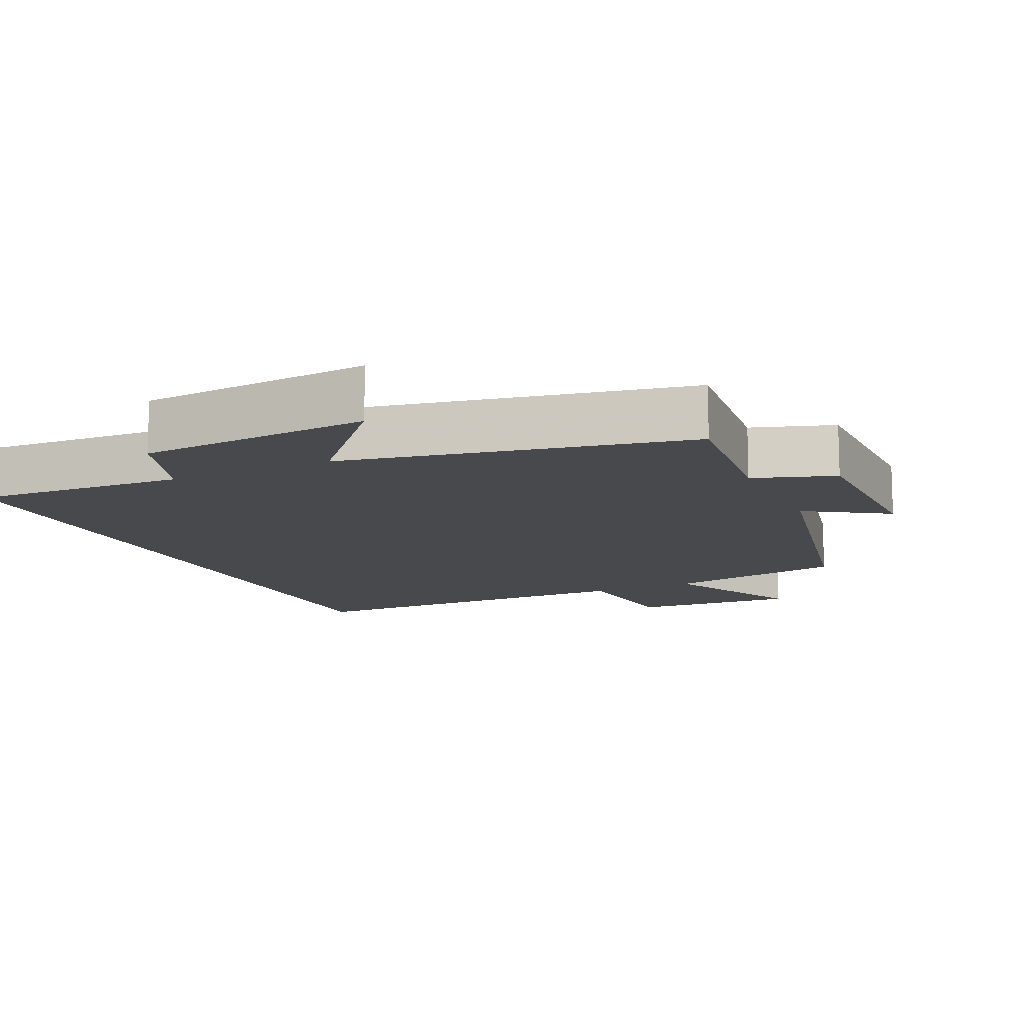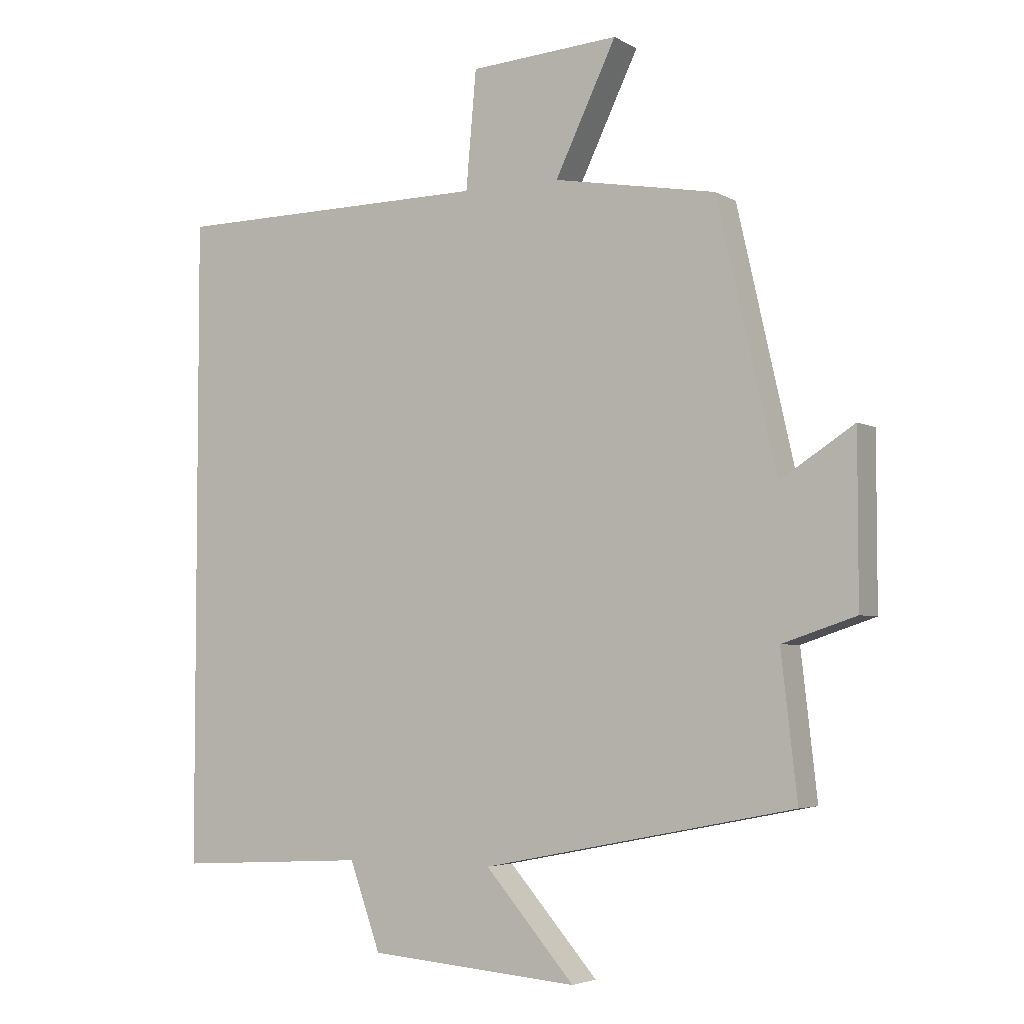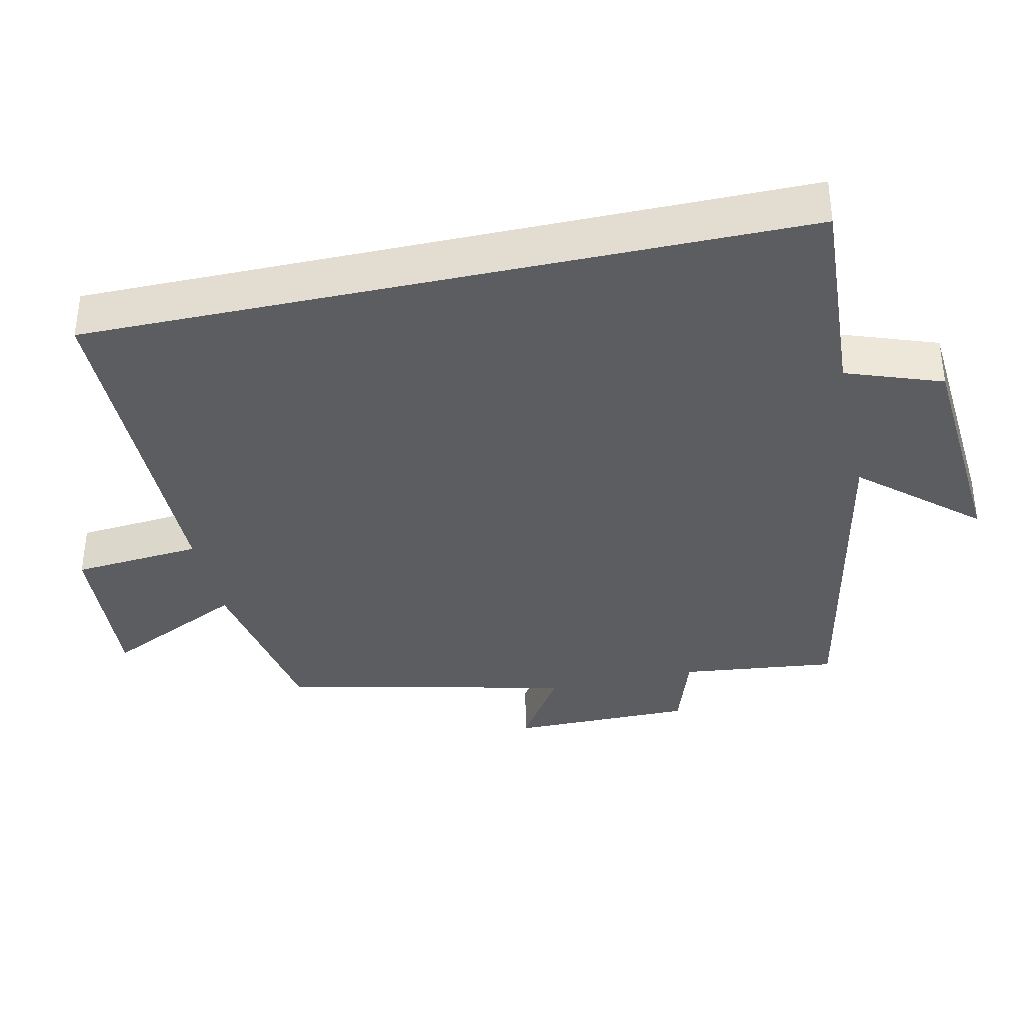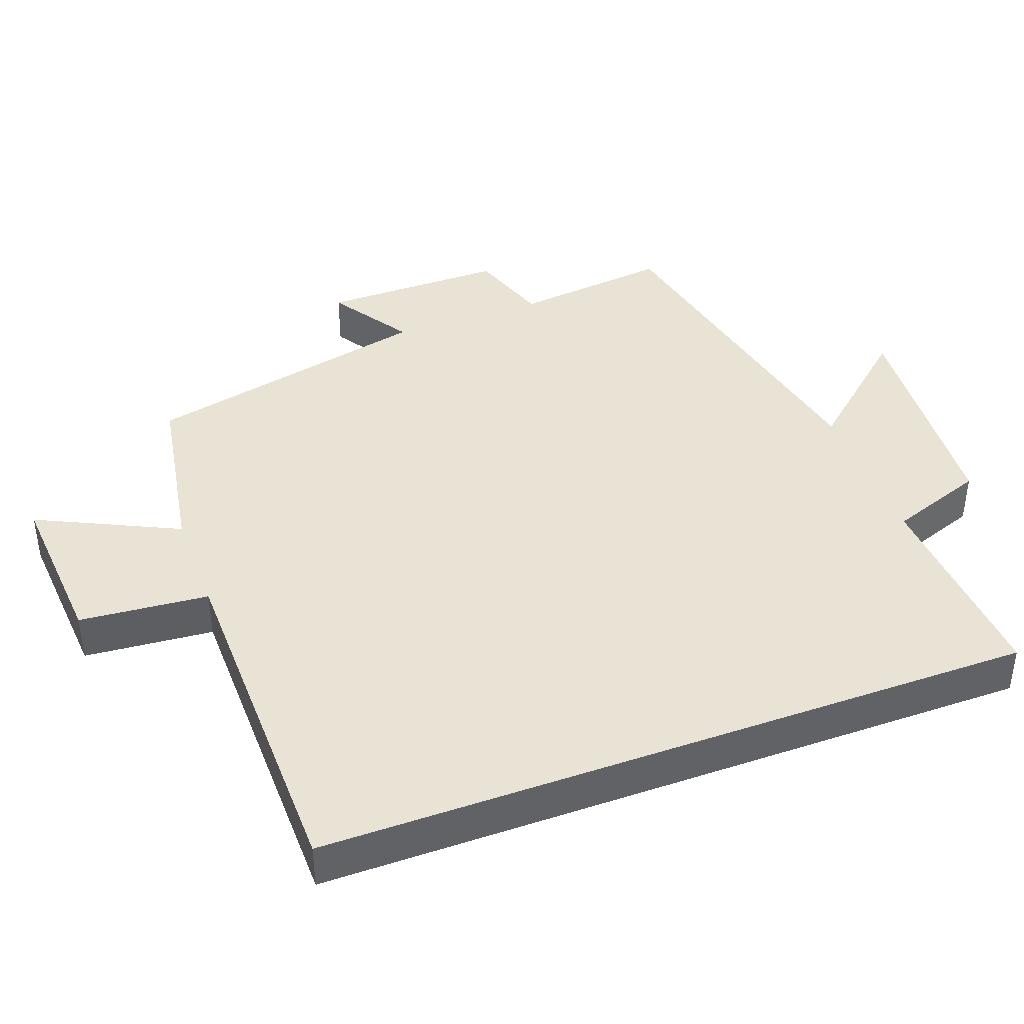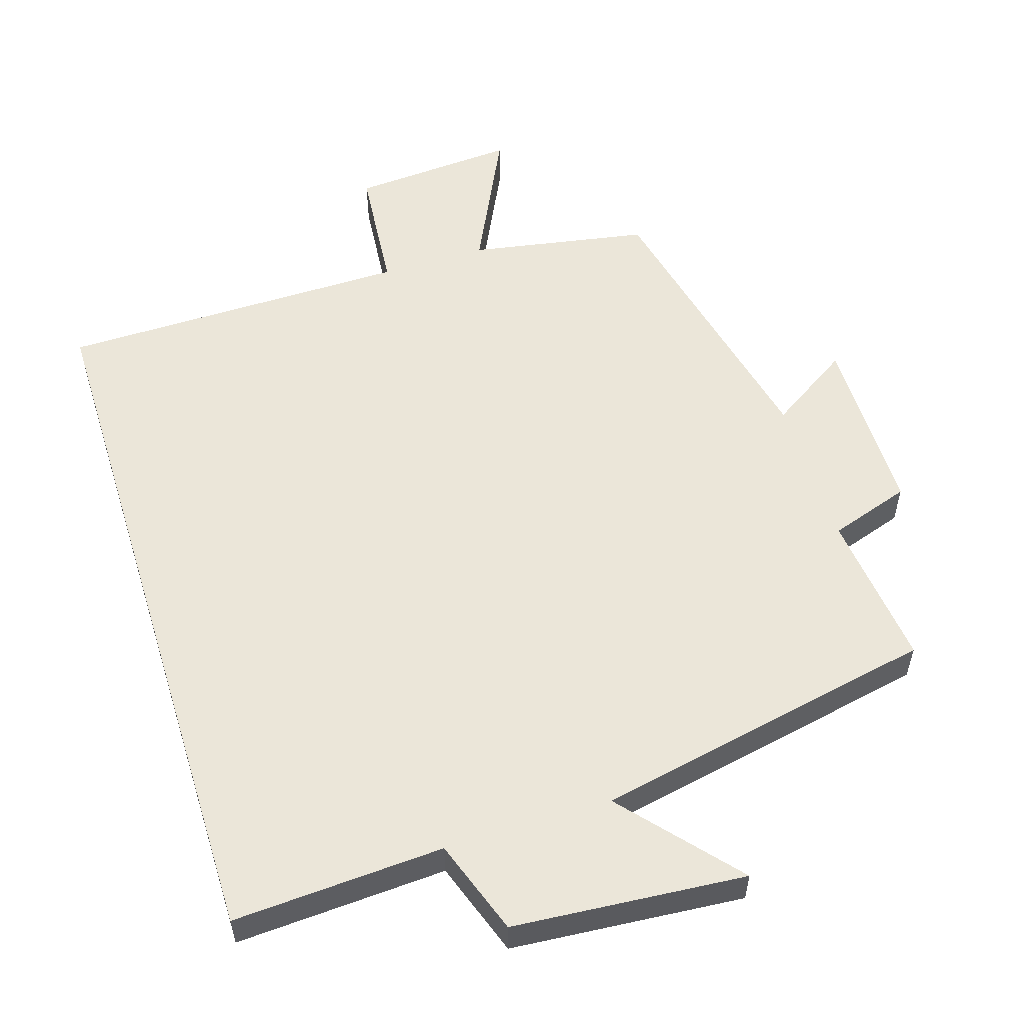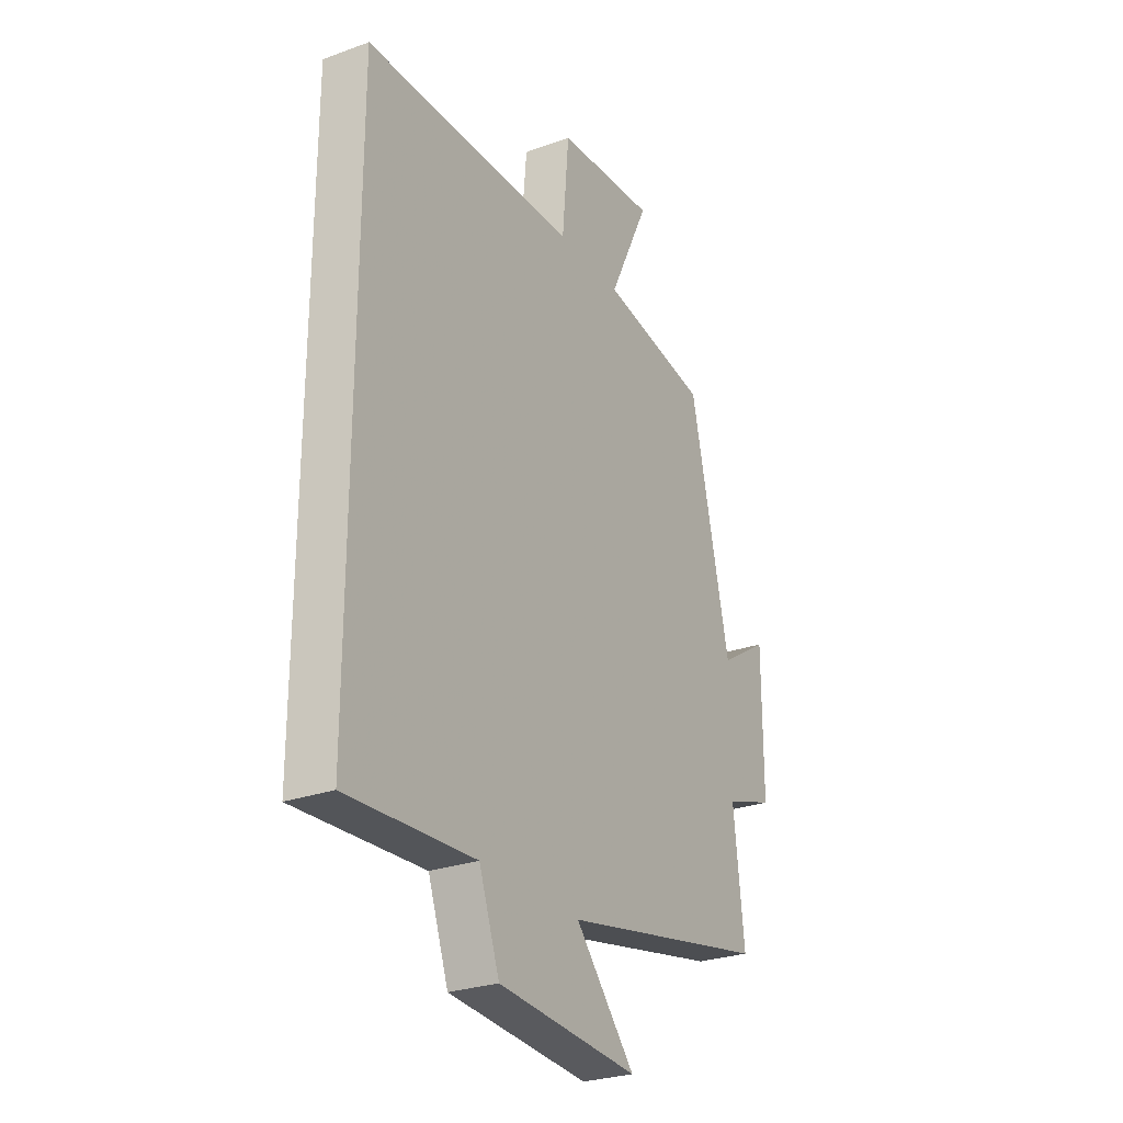
<metadata>
{"format":"obj","ext":"obj","renderer":"f3d","projection":"perspective","resolution":1024,"background":"white","views":[{"elev":-12.5,"azim":-155.0,"up":"+Y"},{"elev":-4.1,"azim":-150.0,"up":"+Z"},{"elev":-36.7,"azim":102.4,"up":"+Y"},{"elev":41.0,"azim":69.6,"up":"+Y"},{"elev":55.6,"azim":162.6,"up":"+Y"},{"elev":-27.3,"azim":119.3,"up":"+Z"}]}
</metadata>
<code>
v -0.407 0.07 0.455
v -0.153 0.07 0.5
v -0.249 0.07 0.699
v -0.015 0.07 0.683
v 0.001 0.07 0.5
v 0.5 0.07 0.495
v 0.5 0.07 -0.517
v 0.201 0.07 -0.5
v 0.153 0.07 -0.635
v -0.177 0.07 -0.661
v -0.037 0.07 -0.5
v -0.525 0.07 -0.402
v -0.5 0.07 -0.18
v -0.615 0.07 -0.142
v -0.615 0.07 0.118
v -0.5 0.07 0.044
v -0.407 0 0.455
v -0.153 0 0.5
v -0.249 0 0.699
v -0.015 0 0.683
v 0.001 0 0.5
v 0.5 0 0.495
v 0.5 0 -0.517
v 0.201 0 -0.5
v 0.153 0 -0.635
v -0.177 0 -0.661
v -0.037 0 -0.5
v -0.525 0 -0.402
v -0.5 0 -0.18
v -0.615 0 -0.142
v -0.615 0 0.118
v -0.5 0 0.044
f 13 14 15 16
f 13 16 1 2
f 11 12 13 2
f 8 9 10 11
f 8 11 2
f 5 6 7 8
f 5 8 2
f 2 3 4 5
f 32 31 30 29
f 18 17 32 29
f 18 29 28 27
f 27 26 25 24
f 18 27 24
f 24 23 22 21
f 18 24 21
f 21 20 19 18
f 1 17 18 2
f 2 18 19 3
f 3 19 20 4
f 4 20 21 5
f 5 21 22 6
f 6 22 23 7
f 7 23 24 8
f 8 24 25 9
f 9 25 26 10
f 10 26 27 11
f 11 27 28 12
f 12 28 29 13
f 13 29 30 14
f 14 30 31 15
f 15 31 32 16
f 16 32 17 1

</code>
